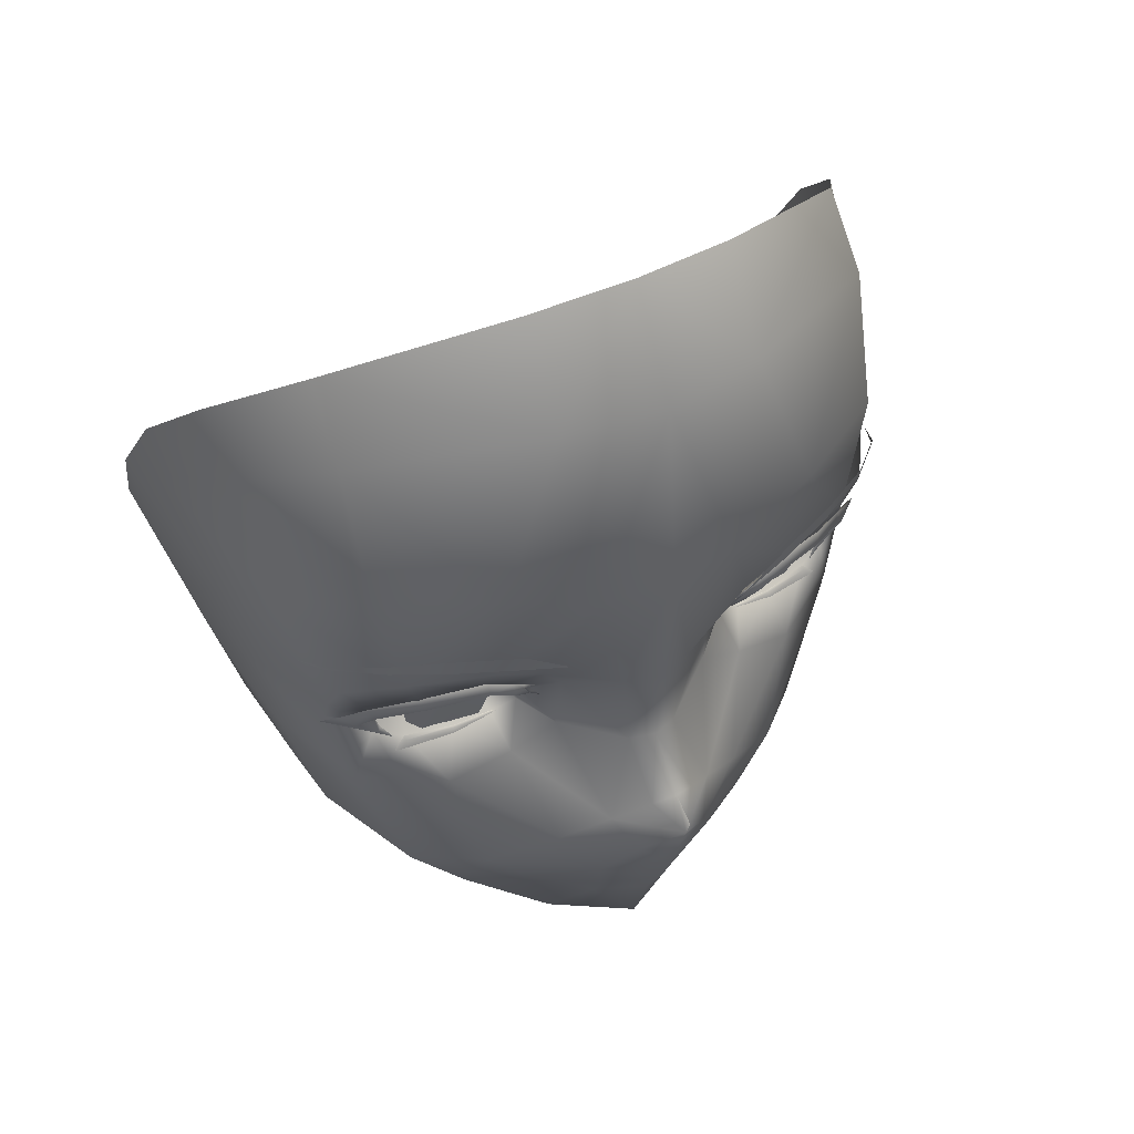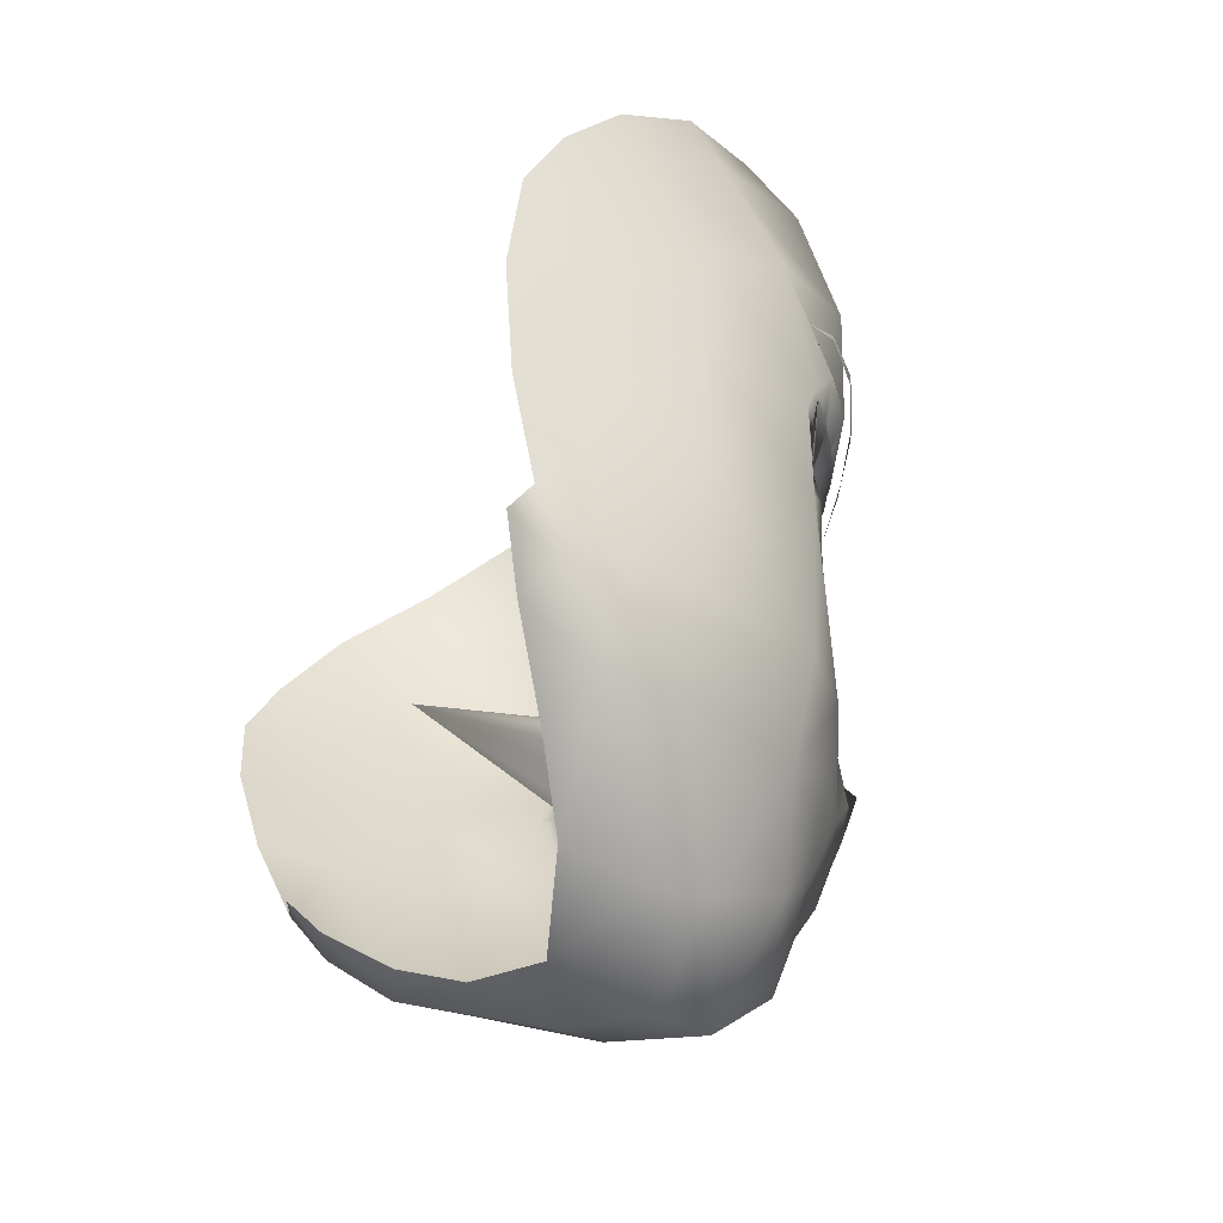
<metadata>
{"format":"obj","ext":"obj","renderer":"f3d","projection":"perspective","resolution":1024,"background":"white","views":[{"elev":46.8,"azim":-29.5,"up":"+Z"},{"elev":-46.7,"azim":-114.2,"up":"+Z"}]}
</metadata>
<code>
g NPC_Male_Size01_Face_003_LOD3
v 0.04883 -0.05938 1.505
v 0.05164 -0.05893 1.508
v 0.05219 -0.05815 1.507
v 0.05637 -0.05935 1.513
v 0.05219 -0.05815 1.507
v 0.06219 -0.05462 1.513
v 0.05092 -0.05809 1.508
v 0.04883 -0.05938 1.505
v 0.05247 -0.05754 1.512
v 0.05075 -0.05983 1.514
v 0.05294 -0.0617 1.515
v 0.0542 -0.06017 1.517
v 0.05915 -0.05705 1.515
v 0.05915 -0.05705 1.515
v 0.06219 -0.05462 1.513
v 0.04555 -0.06551 1.521
v 0.0542 -0.06017 1.517
v 0.04491 -0.06701 1.519
v 0.04363 -0.06388 1.516
v 0.05075 -0.05983 1.514
v 0.04555 -0.06551 1.521
v 0.03308 -0.07131 1.521
v 0.03314 -0.06982 1.523
v 0.04363 -0.06388 1.516
v 0.03338 -0.06722 1.518
v 0.02762 -0.07053 1.52
v 0.03314 -0.06982 1.523
v 0.02823 -0.07137 1.518
v 0.03338 -0.06722 1.518
v 0.02908 -0.06735 1.516
v 0.02548 -0.07084 1.518
v 0.02762 -0.07053 1.52
v 0.02528 -0.06993 1.515
v 0.02908 -0.06735 1.516
v 0.02291 -0.06808 1.512
v 0.02518 -0.06709 1.514
v 0.02295 -0.06667 1.512
v 0.02531 -0.07037 1.518
v 0.02251 -0.06813 1.513
v 0.02908 -0.06735 1.516
v 0.02518 -0.06709 1.514
v 0.02251 -0.06813 1.513
v 0.02029 -0.06725 1.51
v 0.02295 -0.06667 1.512
v 0.02029 -0.06725 1.51
v 0.02537 -0.07052 1.519
v 0.02762 -0.07053 1.52
v 0.02531 -0.07037 1.518
v 0.02255 -0.06984 1.516
v 0.02255 -0.06984 1.516
v 0.02537 -0.07052 1.519
v 0.05219 -0.05815 1.507
v 0.05092 -0.05809 1.508
v 0.04883 -0.05938 1.505
v 0.02295 -0.06667 1.512
v 0.02251 -0.06813 1.513
v 0.02029 -0.06725 1.51
v 0.02762 -0.07053 1.52
v 0.02537 -0.07052 1.519
v 0.02531 -0.07037 1.518
v 0.02531 -0.07037 1.518
v 0.02537 -0.07052 1.519
v 0.02255 -0.06984 1.516
v -0.04883 -0.05938 1.505
v -0.05219 -0.05815 1.507
v -0.05164 -0.05893 1.508
v -0.05092 -0.05809 1.508
v -0.04883 -0.05938 1.505
v -0.05247 -0.05754 1.512
v -0.05637 -0.05935 1.513
v -0.05075 -0.05983 1.514
v -0.05294 -0.0617 1.515
v -0.06219 -0.05462 1.513
v -0.05219 -0.05815 1.507
v -0.0542 -0.06017 1.517
v -0.05915 -0.05705 1.515
v -0.06219 -0.05462 1.513
v -0.05915 -0.05705 1.515
v -0.0542 -0.06017 1.517
v -0.04555 -0.06551 1.521
v -0.04491 -0.06701 1.519
v -0.04363 -0.06388 1.516
v -0.05075 -0.05983 1.514
v -0.04555 -0.06551 1.521
v -0.03308 -0.07131 1.521
v -0.03314 -0.06982 1.523
v -0.04363 -0.06388 1.516
v -0.03338 -0.06722 1.518
v -0.02762 -0.07053 1.52
v -0.03314 -0.06982 1.523
v -0.02823 -0.07137 1.518
v -0.03338 -0.06722 1.518
v -0.02908 -0.06735 1.516
v -0.02548 -0.07084 1.518
v -0.02762 -0.07053 1.52
v -0.02528 -0.06993 1.515
v -0.02908 -0.06735 1.516
v -0.02291 -0.06808 1.512
v -0.02518 -0.06709 1.514
v -0.02295 -0.06667 1.512
v -0.02531 -0.07037 1.518
v -0.02251 -0.06813 1.513
v -0.02908 -0.06735 1.516
v -0.02518 -0.06709 1.514
v -0.02251 -0.06813 1.513
v -0.02029 -0.06725 1.51
v -0.02029 -0.06725 1.51
v -0.02295 -0.06667 1.512
v -0.02537 -0.07052 1.519
v -0.02762 -0.07053 1.52
v -0.02531 -0.07037 1.518
v -0.02255 -0.06984 1.516
v -0.02537 -0.07052 1.519
v -0.02255 -0.06984 1.516
v -0.05219 -0.05815 1.507
v -0.04883 -0.05938 1.505
v -0.05092 -0.05809 1.508
v -0.02295 -0.06667 1.512
v -0.02029 -0.06725 1.51
v -0.02251 -0.06813 1.513
v -0.02762 -0.07053 1.52
v -0.02531 -0.07037 1.518
v -0.02537 -0.07052 1.519
v -0.02531 -0.07037 1.518
v -0.02255 -0.06984 1.516
v -0.02537 -0.07052 1.519
v 0.05219 -0.05815 1.507
v 0.05247 -0.05754 1.512
v 0.05092 -0.05809 1.508
v -0.05247 -0.05754 1.512
v -0.05219 -0.05815 1.507
v -0.05092 -0.05809 1.508
v 0.02518 -0.06709 1.514
v 0.02531 -0.07037 1.518
v 0.02251 -0.06813 1.513
v 0.02295 -0.06667 1.512
v 0.03314 -0.06982 1.523
v 0.03338 -0.06722 1.518
v 0.04363 -0.06388 1.516
v 0.04555 -0.06551 1.521
v 0.03338 -0.06722 1.518
v 0.03314 -0.06982 1.523
v 0.02762 -0.07053 1.52
v 0.02908 -0.06735 1.516
v 0.02531 -0.07037 1.518
v 0.02518 -0.06709 1.514
v 0.02908 -0.06735 1.516
v 0.02762 -0.07053 1.52
v 0.05247 -0.05754 1.512
v 0.05219 -0.05815 1.507
v 0.06219 -0.05462 1.513
v 0.05915 -0.05705 1.515
v 0.05915 -0.05705 1.515
v 0.0542 -0.06017 1.517
v 0.05075 -0.05983 1.514
v 0.05247 -0.05754 1.512
v 0.04363 -0.06388 1.516
v 0.05075 -0.05983 1.514
v 0.0542 -0.06017 1.517
v 0.04555 -0.06551 1.521
v -0.02518 -0.06709 1.514
v -0.02295 -0.06667 1.512
v -0.02251 -0.06813 1.513
v -0.02531 -0.07037 1.518
v -0.03314 -0.06982 1.523
v -0.04555 -0.06551 1.521
v -0.04363 -0.06388 1.516
v -0.03338 -0.06722 1.518
v -0.03338 -0.06722 1.518
v -0.02908 -0.06735 1.516
v -0.02762 -0.07053 1.52
v -0.03314 -0.06982 1.523
v -0.02531 -0.07037 1.518
v -0.02762 -0.07053 1.52
v -0.02908 -0.06735 1.516
v -0.02518 -0.06709 1.514
v -0.06219 -0.05462 1.513
v -0.05219 -0.05815 1.507
v -0.05247 -0.05754 1.512
v -0.05915 -0.05705 1.515
v -0.05915 -0.05705 1.515
v -0.05247 -0.05754 1.512
v -0.05075 -0.05983 1.514
v -0.0542 -0.06017 1.517
v -0.04363 -0.06388 1.516
v -0.04555 -0.06551 1.521
v -0.0542 -0.06017 1.517
v -0.05075 -0.05983 1.514
v 0.02034 -0.07581 1.587
v 0.02085 -0.06397 1.606
v 0.05382 -0.04778 1.593
v -0 -0.06678 1.607
v 0.05464 -0.05818 1.58
v 0.06819 -0.035 1.565
v 0.06811 -0.02833 1.577
v 0.07363 -0.01125 1.56
v 0.07329 -0.01428 1.55
v 0.07533 0.0004932 1.543
v 0.05385 -0.0664 1.553
v 0.06647 -0.0473 1.543
v 0.06966 -0.02958 1.53
v 0.03281 -0.07805 1.553
v 0.07314 -0.00217 1.527
v 0.07383 0.007381 1.528
v 0.06883 -0.006184 1.509
v 0.06912 0.00808 1.509
v 0.06374 0.004081 1.488
v 0.06348 -0.01124 1.488
v 0.05864 -0.002577 1.468
v 0.06642 -0.02979 1.51
v 0.04878 -0.06803 1.529
v 0.06048 -0.05539 1.518
v 0.0592 -0.05991 1.525
v 0.05536 -0.0197 1.46
v 0.06225 -0.0318 1.489
v 0.05588 -0.05594 1.493
v 0.0605 -0.05342 1.512
v 0.05476 -0.009329 1.457
v 0.05308 -7.372e-05 1.467
v 0.0457 -0.005321 1.455
v 0.0462 -0.0199 1.445
v 0.03312 -0.01527 1.441
v 0.01956 -0.02418 1.431
v 0.02015 -0.04041 1.427
v -0 -0.03068 1.423
v -0 -0.05044 1.419
v 0.0455 -0.03477 1.446
v 0.02098 -0.05032 1.428
v -0 -0.06063 1.418
v 0.01809 -0.06627 1.436
v -0 -0.07259 1.429
v 0.05463 -0.03394 1.461
v 0.04686 -0.0587 1.463
v 0.03529 -0.06007 1.449
v 0.03436 -0.07003 1.468
v 0.01774 -0.07347 1.453
v 0.01157 -0.07444 1.447
v 0.02558 -0.0722 1.458
v 0.01343 -0.08024 1.462
v 0.01132 -0.07669 1.452
v -1.75e-14 -0.08226 1.453
v -1.75e-14 -0.08226 1.453
v -0 -0.07764 1.444
v -0.01157 -0.07444 1.447
v -0.01132 -0.07669 1.452
v -0.01343 -0.08024 1.462
v -0.01809 -0.06627 1.436
v -0 -0.06063 1.418
v -0.01774 -0.07347 1.453
v -0.02098 -0.05032 1.428
v -0 -0.05044 1.419
v -0.03529 -0.06007 1.449
v -0.02015 -0.04041 1.427
v -0 -0.03068 1.423
v -0.01956 -0.02418 1.431
v -0.0455 -0.03477 1.446
v -0.0462 -0.0199 1.445
v -0.03312 -0.01527 1.441
v -0.0457 -0.005321 1.455
v -0.05476 -0.009329 1.457
v -0.05308 -7.372e-05 1.467
v -0.05864 -0.002577 1.468
v -0.05536 -0.0197 1.46
v -0.02558 -0.0722 1.458
v -0.03436 -0.07003 1.468
v -0.04686 -0.0587 1.463
v -0.05588 -0.05594 1.493
v -0.03996 -0.06567 1.492
v -0.05463 -0.03394 1.461
v -0.06225 -0.0318 1.489
v -0.06348 -0.01124 1.488
v -0.06374 0.004081 1.488
v -0.06642 -0.02979 1.51
v -0.06883 -0.006184 1.509
v -0.06912 0.00808 1.509
v -0.07383 0.007381 1.528
v -0.07314 -0.00217 1.527
v -0.07533 0.0004932 1.543
v -0.06966 -0.02958 1.53
v -0.07329 -0.01428 1.55
v -0.07363 -0.01125 1.56
v -0.06819 -0.035 1.565
v -0.06811 -0.02833 1.577
v -0.05382 -0.04778 1.593
v -0.06647 -0.0473 1.543
v -0.06048 -0.05539 1.518
v -0.0605 -0.05342 1.512
v -0.05464 -0.05818 1.58
v -0.05385 -0.0664 1.553
v -0.02034 -0.07581 1.587
v -0.02085 -0.06397 1.606
v -0.03281 -0.07805 1.553
v -0.04878 -0.06803 1.529
v -0 -0.07907 1.587
v -0.01423 -0.08153 1.546
v 0.01423 -0.08153 1.546
v -0.0592 -0.05991 1.525
v -0.03254 -0.07333 1.529
v -0 -0.08299 1.546
v 0.03254 -0.07333 1.529
v -0.04479 -0.06497 1.518
v -0.05279 -0.0602 1.516
v -0.03409 -0.0676 1.52
v -0.023 -0.07367 1.524
v -0.05595 -0.05775 1.513
v -0.03438 -0.01647 1.511
v -0.02802 -0.06691 1.516
v -0.05406 -0.05734 1.51
v -0.007235 -0.07782 1.517
v -0.01696 -0.06991 1.514
v -0.05237 -0.05768 1.507
v -0.05026 -0.06054 1.5
v -0.0465 -0.05991 1.504
v -0.02351 -0.06496 1.51
v -0.0369 -0.0618 1.504
v -0 -0.08027 1.516
v -0.0052 -0.07693 1.497
v -0.01723 -0.06834 1.5
v -0.0237 -0.06363 1.507
v -0.02898 -0.06274 1.505
v -0.02703 -0.0674 1.496
v -0.02082 -0.07655 1.474
v -0.0114 -0.08114 1.479
v -0.007791 -0.0862 1.472
v -0 -0.09165 1.479
v -0.004565 -0.08559 1.485
v -0 -0.08888 1.471
v -0 -0.08606 1.464
v 0.007791 -0.0862 1.472
v -0 -0.07881 1.497
v 0.02082 -0.07655 1.474
v 0.0114 -0.08114 1.479
v 0.03996 -0.06567 1.492
v -0 -0.08743 1.487
v 0.02703 -0.0674 1.496
v -0 -0.09294 1.484
v 0.004565 -0.08559 1.485
v 0.0052 -0.07693 1.497
v 0.01723 -0.06834 1.5
v 0.007235 -0.07782 1.517
v 0.01696 -0.06991 1.514
v 0.023 -0.07367 1.524
v 0.03409 -0.0676 1.52
v 0.02802 -0.06691 1.516
v 0.02351 -0.06496 1.51
v 0.04479 -0.06497 1.518
v 0.03769 -0.01647 1.511
v 0.0237 -0.06363 1.507
v 0.05279 -0.0602 1.516
v 0.05595 -0.05775 1.513
v 0.05406 -0.05734 1.51
v 0.02898 -0.06274 1.505
v 0.0369 -0.0618 1.504
v 0.05237 -0.05768 1.507
v 0.0465 -0.05991 1.504
v 0.05026 -0.06054 1.5
v 0.04678 -0.06042 1.504
v 0.04746 -0.06092 1.502
v 0.03728 -0.06281 1.503
v 0.04942 -0.06057 1.502
v 0.04674 -0.05988 1.505
v 0.03682 -0.06198 1.504
v 0.037 -0.06236 1.504
v 0.03088 -0.06313 1.504
v 0.03073 -0.06291 1.505
v 0.03067 -0.06266 1.505
v 0.02853 -0.06324 1.505
v 0.02849 -0.06309 1.505
v 0.02845 -0.06297 1.505
v 0.02768 -0.06329 1.505
v -0.04678 -0.06042 1.504
v -0.03728 -0.06281 1.503
v -0.04746 -0.06092 1.502
v -0.04942 -0.06057 1.502
v -0.04674 -0.05988 1.505
v -0.03682 -0.06198 1.504
v -0.037 -0.06236 1.504
v -0.03088 -0.06313 1.504
v -0.03073 -0.06291 1.505
v -0.03067 -0.06266 1.505
v -0.02853 -0.06324 1.505
v -0.02849 -0.06309 1.505
v -0.02845 -0.06297 1.505
v -0.02768 -0.06329 1.505
v -0.02946 -0.06432 1.519
v -0.02904 -0.06331 1.512
v -0.03789 -0.06195 1.513
v -0.03254 -0.06486 1.523
v -0.03888 -0.06465 1.525
v -0.04515 -0.06284 1.522
v -0.0475 -0.06117 1.516
v -0.0463 -0.06045 1.509
v -0.0414 -0.05956 1.503
v -0.03586 -0.06057 1.502
v -0.03116 -0.06195 1.505
v -0.02904 -0.06331 1.512
v 0.02946 -0.06417 1.519
v 0.03791 -0.06181 1.513
v 0.02902 -0.06252 1.512
v 0.03254 -0.06486 1.523
v 0.03888 -0.06465 1.525
v 0.04515 -0.06284 1.522
v 0.0475 -0.06066 1.516
v 0.0463 -0.05984 1.509
v 0.04143 -0.05951 1.503
v 0.03586 -0.05998 1.502
v 0.03112 -0.06074 1.505
v 0.02902 -0.06252 1.512
v 0.06177 -0.05932 1.532
v 0.06188 -0.05924 1.534
v 0.06464 -0.05276 1.53
v 0.05241 -0.06782 1.534
v 0.05293 -0.06774 1.537
v 0.04131 -0.07413 1.538
v 0.04086 -0.07387 1.534
v 0.02868 -0.07812 1.536
v 0.02883 -0.07721 1.532
v 0.01941 -0.07846 1.528
v -0.06188 -0.05924 1.534
v -0.06177 -0.05932 1.532
v -0.06464 -0.05276 1.53
v -0.05241 -0.06782 1.534
v -0.05293 -0.06774 1.537
v -0.04131 -0.07413 1.538
v -0.04086 -0.07387 1.534
v -0.02868 -0.07812 1.536
v -0.02883 -0.07721 1.532
v -0.01941 -0.07846 1.528
g NPC_Male_Size01_Face_003_LOD3_0
f 3 2 1
f 2 5 4
f 5 6 4
f 2 4 7
f 8 2 7
f 4 9 7
f 9 4 10
f 4 11 10
f 12 11 4
f 13 12 4
f 15 14 4
f 17 16 11
f 16 18 11
f 18 19 11
f 19 20 11
f 22 18 21
f 23 22 21
f 18 22 24
f 22 25 24
f 22 27 26
f 28 22 26
f 22 28 29
f 28 30 29
f 28 32 31
f 33 28 31
f 28 33 34
f 35 33 31
f 33 35 36
f 35 37 36
f 35 31 38
f 39 35 38
f 33 41 40
f 43 35 42
f 45 44 35
f 31 47 46
f 31 49 48
f 51 50 31
f 54 53 52
f 57 56 55
f 60 59 58
f 63 62 61
f 66 65 64
f 66 68 67
f 66 67 69
f 70 66 69
f 70 69 71
f 72 70 71
f 70 73 66
f 73 74 66
f 72 75 70
f 75 76 70
f 78 77 70
f 80 79 72
f 81 80 72
f 82 81 72
f 83 82 72
f 81 85 84
f 85 86 84
f 85 81 87
f 88 85 87
f 90 85 89
f 85 91 89
f 91 85 92
f 93 91 92
f 95 91 94
f 91 96 94
f 96 91 97
f 96 98 94
f 98 96 99
f 100 98 99
f 94 98 101
f 98 102 101
f 104 96 103
f 98 106 105
f 108 107 98
f 110 94 109
f 112 94 111
f 114 113 94
f 117 116 115
f 120 119 118
f 123 122 121
f 126 125 124
f 129 128 127
f 132 131 130
f 135 134 133
f 136 135 133
f 139 138 137
f 140 139 137
f 143 142 141
f 144 143 141
f 147 146 145
f 148 147 145
f 151 150 149
f 152 151 149
f 155 154 153
f 156 155 153
f 159 158 157
f 160 159 157
f 163 162 161
f 164 163 161
f 167 166 165
f 168 167 165
f 171 170 169
f 172 171 169
f 175 174 173
f 176 175 173
f 179 178 177
f 180 179 177
f 183 182 181
f 184 183 181
f 187 186 185
f 188 187 185
f 191 190 189
f 190 192 189
f 193 191 189
f 191 193 194
f 195 191 194
f 196 195 194
f 197 196 194
f 198 196 197
f 193 199 194
f 197 194 200
f 199 200 194
f 201 198 197
f 201 197 200
f 199 193 202
f 202 193 189
f 198 201 203
f 204 198 203
f 203 205 204
f 205 203 201
f 205 206 204
f 207 206 205
f 208 207 205
f 209 207 208
f 210 205 201
f 205 210 208
f 199 211 200
f 199 202 211
f 212 201 200
f 210 201 212
f 211 213 200
f 213 212 200
f 214 209 208
f 210 215 208
f 208 215 214
f 216 215 210
f 217 216 210
f 217 210 212
f 218 209 214
f 219 209 218
f 220 219 218
f 218 221 220
f 221 218 214
f 221 222 220
f 223 222 221
f 224 223 221
f 225 223 224
f 226 225 224
f 227 221 214
f 224 221 227
f 226 224 228
f 228 224 227
f 229 226 228
f 228 230 229
f 230 231 229
f 214 232 227
f 215 232 214
f 232 215 233
f 232 233 227
f 215 216 233
f 227 234 228
f 233 234 227
f 234 230 228
f 233 216 235
f 233 235 234
f 230 234 236
f 230 237 231
f 237 230 236
f 235 238 234
f 236 234 238
f 238 239 236
f 238 235 239
f 236 240 237
f 239 240 236
f 241 237 240
f 240 239 242
f 243 237 241
f 237 243 231
f 244 243 241
f 243 244 231
f 244 241 245
f 246 245 242
f 244 247 231
f 231 247 248
f 245 249 244
f 245 246 249
f 247 244 249
f 247 250 248
f 251 248 250
f 252 247 249
f 247 252 250
f 253 251 250
f 254 251 253
f 255 254 253
f 253 250 256
f 252 256 250
f 255 253 257
f 257 253 256
f 258 255 257
f 257 259 258
f 260 259 257
f 261 259 260
f 262 261 260
f 260 257 263
f 262 260 263
f 257 256 263
f 252 249 264
f 246 264 249
f 264 265 252
f 265 264 246
f 252 266 256
f 265 266 252
f 267 266 265
f 267 265 268
f 266 269 256
f 269 263 256
f 270 269 266
f 269 270 263
f 267 270 266
f 262 263 271
f 270 271 263
f 272 262 271
f 270 273 271
f 270 267 273
f 272 271 274
f 273 274 271
f 275 272 274
f 276 275 274
f 277 276 274
f 278 276 277
f 277 274 279
f 279 278 277
f 274 273 279
f 278 279 280
f 281 278 280
f 281 280 282
f 283 281 282
f 284 283 282
f 280 279 285
f 282 280 285
f 279 273 286
f 279 286 285
f 273 287 286
f 267 287 273
f 288 284 282
f 285 289 282
f 289 288 282
f 284 288 290
f 291 284 290
f 192 291 290
f 288 289 292
f 288 292 290
f 293 289 285
f 292 289 293
f 294 192 290
f 192 294 189
f 292 295 290
f 294 290 295
f 189 294 296
f 296 202 189
f 297 293 285
f 286 297 285
f 298 292 293
f 295 292 298
f 294 299 296
f 299 294 295
f 202 296 300
f 202 300 211
f 301 293 297
f 302 297 286
f 302 301 297
f 303 298 293
f 301 303 293
f 304 295 298
f 304 298 303
f 305 302 286
f 305 286 287
f 302 306 301
f 301 306 303
f 305 306 302
f 307 303 306
f 307 304 303
f 306 305 308
f 308 305 287
f 308 287 267
f 309 295 304
f 299 295 309
f 310 304 307
f 310 309 304
f 311 308 267
f 306 308 311
f 267 312 311
f 312 267 268
f 312 313 311
f 311 313 306
f 313 312 268
f 307 306 314
f 314 310 307
f 315 313 268
f 315 306 313
f 316 299 309
f 317 309 310
f 316 309 317
f 310 314 318
f 318 317 310
f 319 314 306
f 314 319 318
f 315 320 306
f 320 319 306
f 320 315 321
f 320 321 319
f 315 268 321
f 321 318 319
f 321 268 322
f 268 265 322
f 265 246 322
f 323 318 321
f 322 323 321
f 318 323 317
f 324 322 246
f 324 323 322
f 324 325 323
f 325 326 323
f 323 326 317
f 324 327 325
f 324 246 328
f 327 324 328
f 328 246 242
f 239 328 242
f 329 327 328
f 239 329 328
f 327 329 325
f 330 317 326
f 330 316 317
f 331 329 239
f 239 235 331
f 325 329 332
f 332 329 331
f 235 333 331
f 235 216 333
f 326 325 334
f 334 330 326
f 332 331 335
f 333 335 331
f 336 325 334
f 325 336 334
f 325 337 334
f 330 334 337
f 337 325 332
f 338 330 337
f 316 330 338
f 337 332 338
f 339 332 335
f 332 339 338
f 340 316 338
f 299 316 340
f 296 299 340
f 340 338 341
f 338 339 341
f 296 340 342
f 340 341 342
f 296 342 300
f 300 342 343
f 300 343 211
f 342 341 344
f 342 344 343
f 345 341 339
f 341 345 344
f 343 346 211
f 211 346 213
f 344 347 343
f 344 345 347
f 347 346 343
f 345 348 347
f 348 345 339
f 347 349 346
f 346 349 213
f 213 349 212
f 339 335 348
f 349 350 212
f 347 350 349
f 212 350 217
f 350 351 217
f 350 347 351
f 217 351 216
f 335 352 348
f 348 352 347
f 353 352 335
f 352 353 347
f 333 353 335
f 351 354 216
f 351 347 354
f 353 355 347
f 355 353 333
f 355 354 347
f 356 216 354
f 216 356 333
f 355 356 354
f 356 355 333
f 359 358 357
f 360 357 358
f 361 357 360
f 357 361 362
f 363 359 357
f 363 357 362
f 364 359 363
f 365 363 362
f 365 364 363
f 366 365 362
f 364 365 367
f 368 365 366
f 365 368 367
f 369 368 366
f 367 368 370
f 370 368 369
f 373 372 371
f 371 374 373
f 371 375 374
f 375 371 376
f 372 377 371
f 371 377 376
f 372 378 377
f 377 379 376
f 378 379 377
f 379 380 376
f 379 378 381
f 379 382 380
f 382 379 381
f 382 383 380
f 382 381 384
f 382 384 383
g NPC_Male_Size01_Face_003_LOD3_1
f 387 386 385
f 388 387 385
f 389 387 388
f 390 387 389
f 390 391 387
f 392 387 391
f 392 393 387
f 394 387 393
f 387 394 395
f 387 395 396
f 399 398 397
f 400 397 398
f 401 400 398
f 402 401 398
f 402 398 403
f 404 403 398
f 404 398 405
f 406 405 398
f 406 398 407
f 407 398 408
g NPC_Male_Size01_Face_003_LOD3_2
f 411 410 409
f 412 409 410
f 413 412 410
f 412 413 414
f 415 412 414
f 415 414 416
f 417 415 416
f 418 417 416
f 421 420 419
f 420 422 419
f 422 423 419
f 423 422 424
f 422 425 424
f 424 425 426
f 425 427 426
f 428 426 427

</code>
